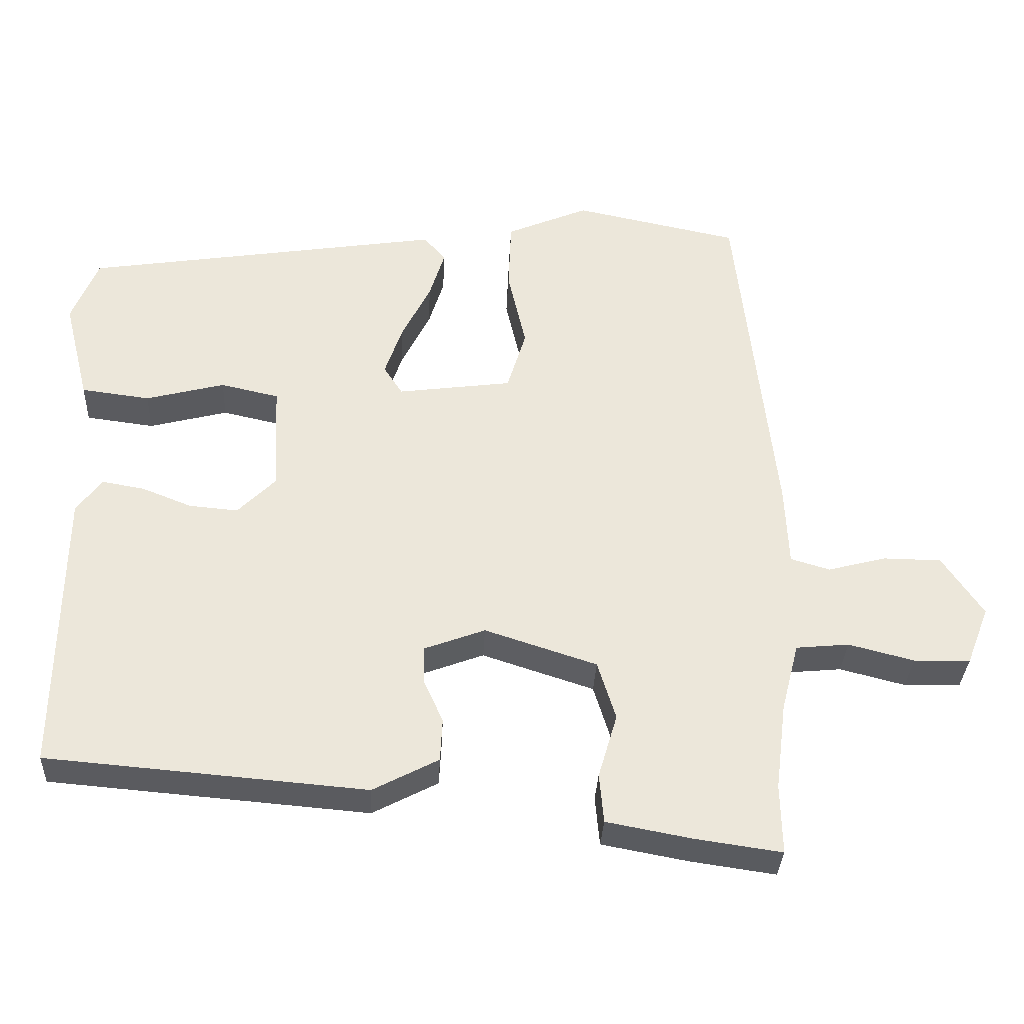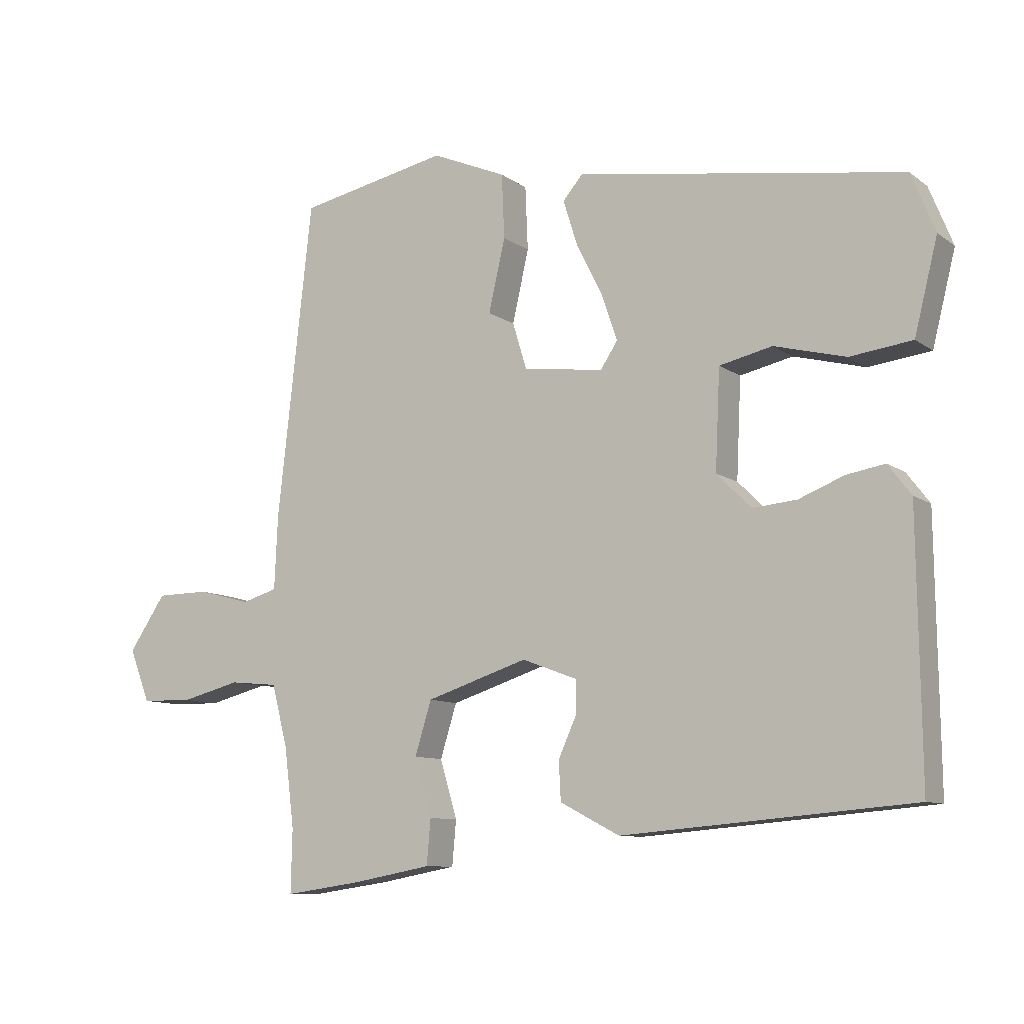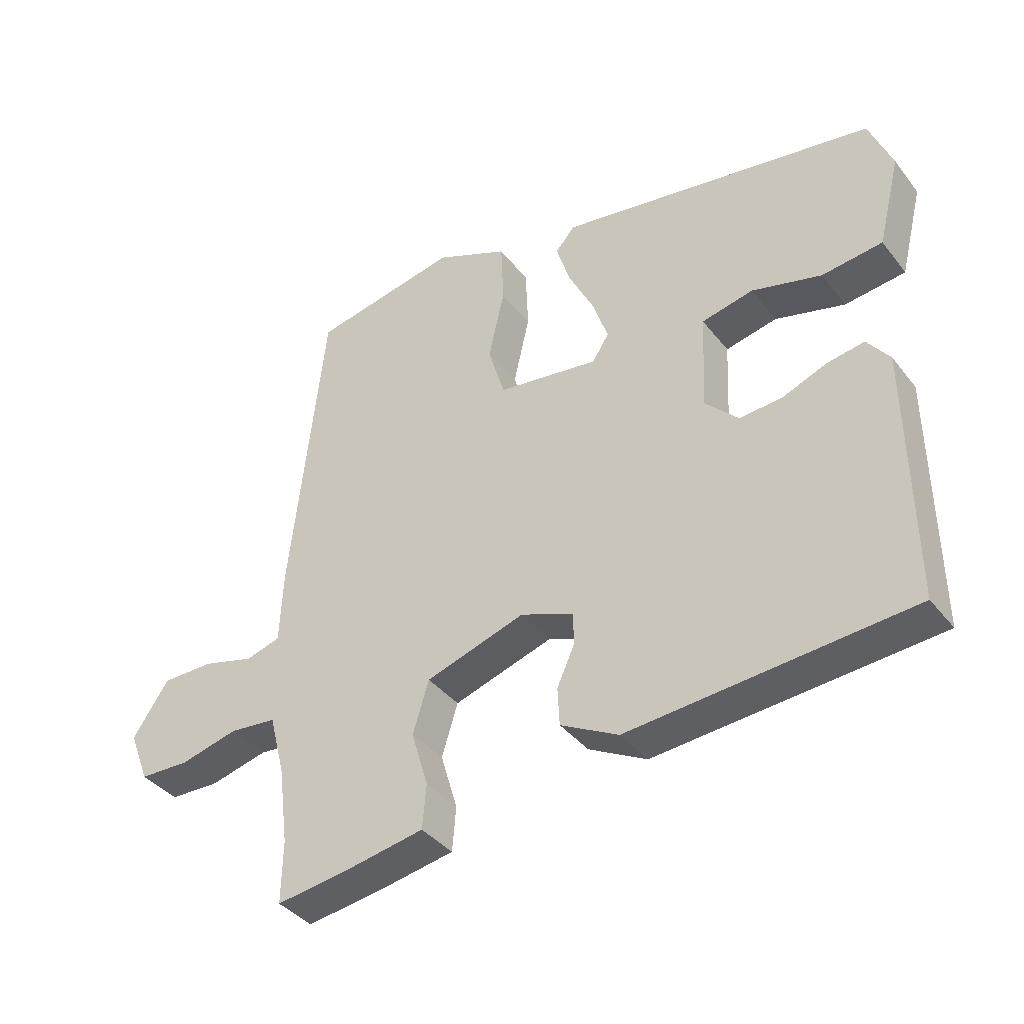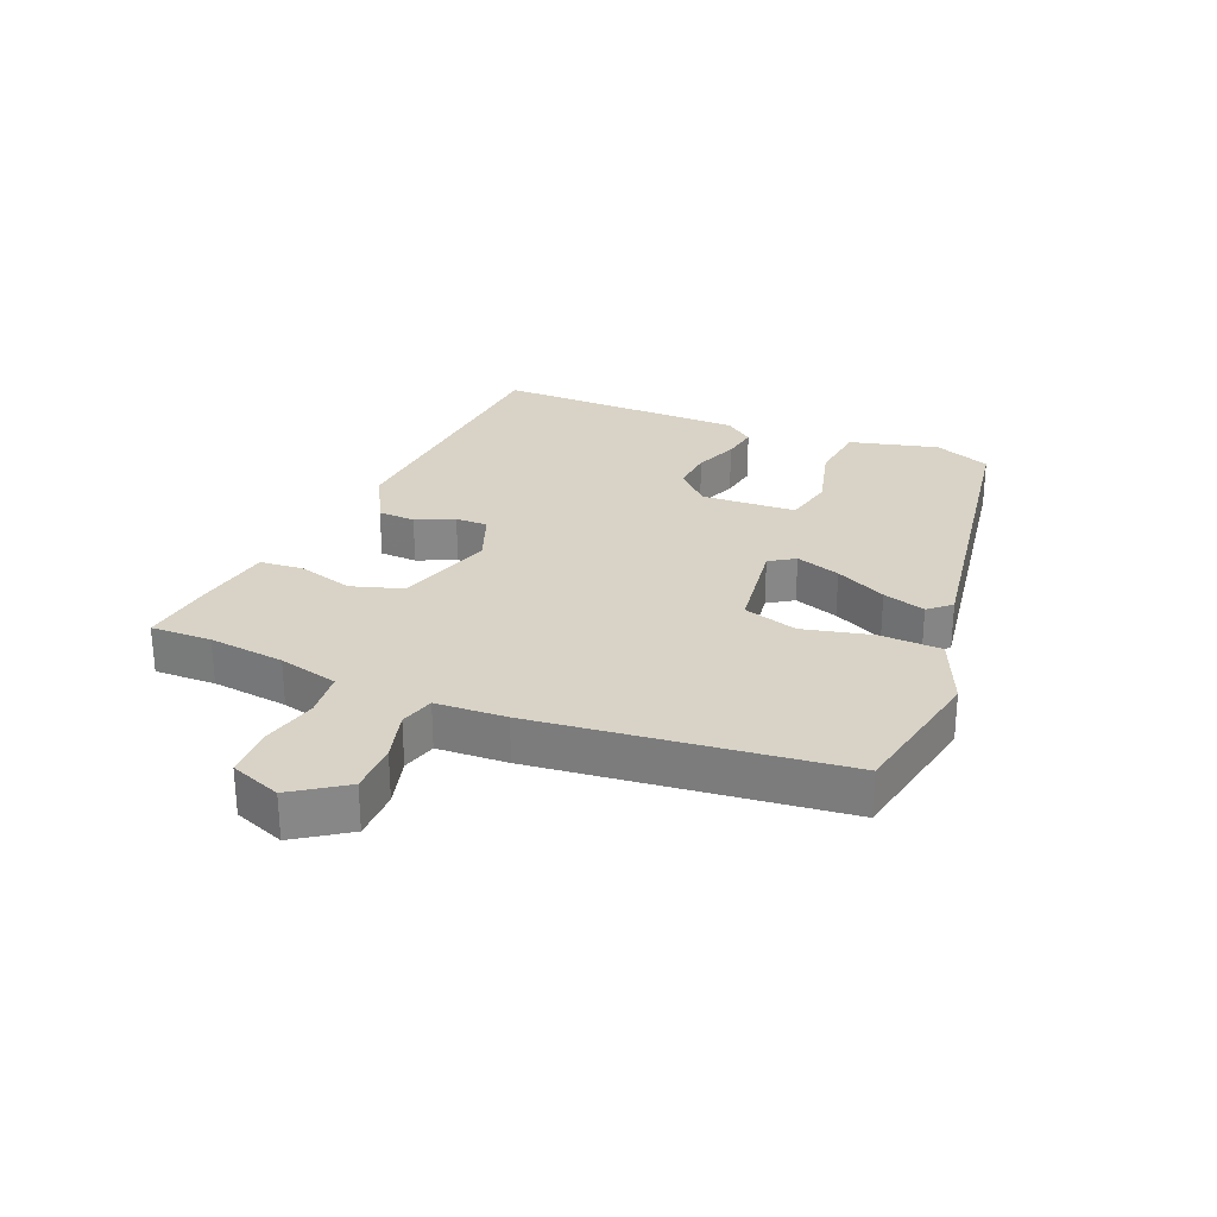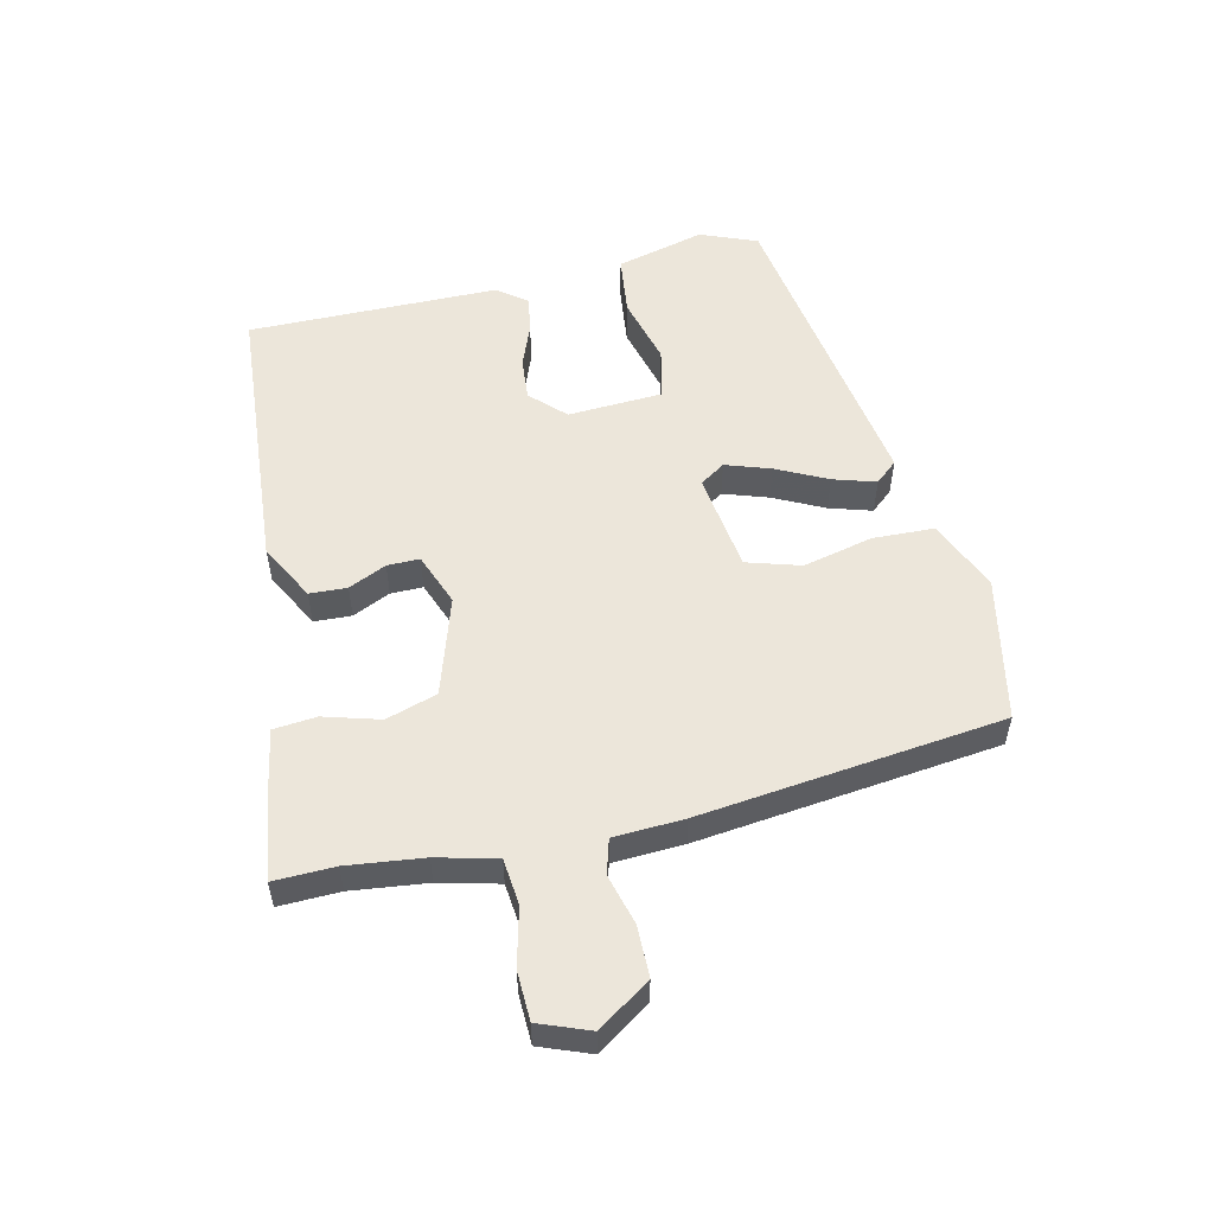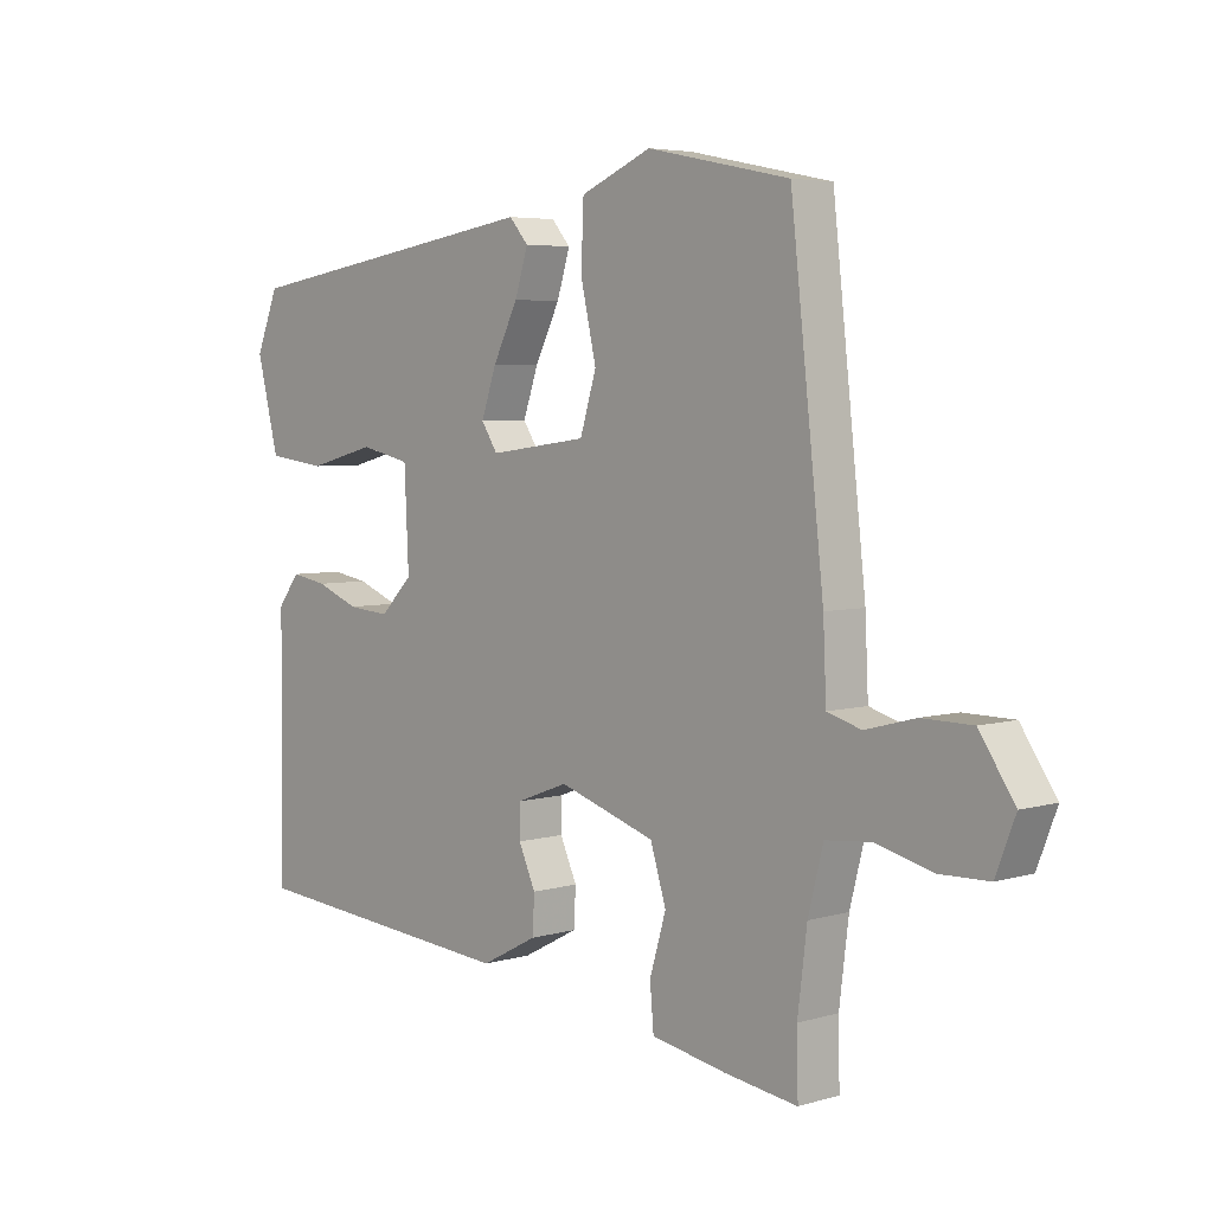
<metadata>
{"format":"obj","ext":"obj","renderer":"f3d","projection":"perspective","resolution":1024,"background":"white","views":[{"elev":-33.2,"azim":177.3,"up":"+Z"},{"elev":-9.5,"azim":29.9,"up":"+Z"},{"elev":-38.3,"azim":33.5,"up":"+Z"},{"elev":27.9,"azim":-67.8,"up":"+Y"},{"elev":54.5,"azim":-103.3,"up":"+Y"},{"elev":4.8,"azim":-133.0,"up":"+Z"}]}
</metadata>
<code>
v -0.482 0.07 0.5
v -0.255 0.07 0.547
v -0.142 0.07 0.499
v -0.138 0.07 0.402
v -0.163 0.07 0.292
v -0.137 0.07 0.207
v 0.02 0.07 0.186
v 0.046 0.07 0.226
v 0.022 0.07 0.296
v -0.018 0.07 0.376
v -0.039 0.07 0.443
v -0.009 0.07 0.478
v 0.484 0.07 0.402
v 0.52 0.07 0.313
v 0.485 0.07 0.173
v 0.391 0.07 0.161
v 0.283 0.07 0.189
v 0.203 0.07 0.171
v 0.196 0.07 0.021
v 0.248 0.07 -0.031
v 0.315 0.07 -0.025
v 0.383 0.07 0.002
v 0.441 0.07 0.012
v 0.476 0.07 -0.034
v 0.481 0.07 -0.429
v 0.043 0.07 -0.466
v -0.047 0.07 -0.419
v -0.05 0.07 -0.36
v -0.023 0.07 -0.3
v -0.023 0.07 -0.249
v -0.106 0.07 -0.218
v -0.26 0.07 -0.268
v -0.285 0.07 -0.349
v -0.259 0.07 -0.437
v -0.265 0.07 -0.505
v -0.383 0.07 -0.527
v -0.501 0.07 -0.544
v -0.499 0.07 -0.448
v -0.514 0.07 -0.328
v -0.538 0.07 -0.234
v -0.611 0.07 -0.227
v -0.701 0.07 -0.25
v -0.779 0.07 -0.248
v -0.81 0.07 -0.168
v -0.754 0.07 -0.085
v -0.674 0.07 -0.084
v -0.594 0.07 -0.105
v -0.54 0.07 -0.089
v -0.535 0.07 0.022
v -0.482 0 0.5
v -0.255 0 0.547
v -0.142 0 0.499
v -0.138 0 0.402
v -0.163 0 0.292
v -0.137 0 0.207
v 0.02 0 0.186
v 0.046 0 0.226
v 0.022 0 0.296
v -0.018 0 0.376
v -0.039 0 0.443
v -0.009 0 0.478
v 0.484 0 0.402
v 0.52 0 0.313
v 0.485 0 0.173
v 0.391 0 0.161
v 0.283 0 0.189
v 0.203 0 0.171
v 0.196 0 0.021
v 0.248 0 -0.031
v 0.315 0 -0.025
v 0.383 0 0.002
v 0.441 0 0.012
v 0.476 0 -0.034
v 0.481 0 -0.429
v 0.043 0 -0.466
v -0.047 0 -0.419
v -0.05 0 -0.36
v -0.023 0 -0.3
v -0.023 0 -0.249
v -0.106 0 -0.218
v -0.26 0 -0.268
v -0.285 0 -0.349
v -0.259 0 -0.437
v -0.265 0 -0.505
v -0.383 0 -0.527
v -0.501 0 -0.544
v -0.499 0 -0.448
v -0.514 0 -0.328
v -0.538 0 -0.234
v -0.611 0 -0.227
v -0.701 0 -0.25
v -0.779 0 -0.248
v -0.81 0 -0.168
v -0.754 0 -0.085
v -0.674 0 -0.084
v -0.594 0 -0.105
v -0.54 0 -0.089
v -0.535 0 0.022
f 48 49 1 2
f 44 45 46 47
f 42 43 44 47
f 41 42 47 48
f 40 41 48
f 39 40 48 2
f 35 36 37 38
f 33 34 35 38
f 32 33 38 39
f 31 32 39 2
f 26 27 28 29
f 26 29 30
f 25 26 30
f 21 22 23 24
f 20 21 24 25
f 19 20 25 30
f 14 15 16 17
f 14 17 18
f 13 14 18
f 12 13 18
f 9 10 11 12
f 8 9 12 18
f 7 8 18 19
f 2 3 4 5
f 2 5 6
f 31 2 6
f 19 30 31
f 6 7 19 31
f 51 50 98 97
f 96 95 94 93
f 96 93 92 91
f 97 96 91 90
f 97 90 89
f 51 97 89 88
f 87 86 85 84
f 87 84 83 82
f 88 87 82 81
f 51 88 81 80
f 78 77 76 75
f 79 78 75
f 79 75 74
f 73 72 71 70
f 74 73 70 69
f 79 74 69 68
f 66 65 64 63
f 67 66 63
f 67 63 62
f 67 62 61
f 61 60 59 58
f 67 61 58 57
f 68 67 57 56
f 54 53 52 51
f 55 54 51
f 55 51 80
f 80 79 68
f 80 68 56 55
f 1 50 51 2
f 2 51 52 3
f 3 52 53 4
f 4 53 54 5
f 5 54 55 6
f 6 55 56 7
f 7 56 57 8
f 8 57 58 9
f 9 58 59 10
f 10 59 60 11
f 11 60 61 12
f 12 61 62 13
f 13 62 63 14
f 14 63 64 15
f 15 64 65 16
f 16 65 66 17
f 17 66 67 18
f 18 67 68 19
f 19 68 69 20
f 20 69 70 21
f 21 70 71 22
f 22 71 72 23
f 23 72 73 24
f 24 73 74 25
f 25 74 75 26
f 26 75 76 27
f 27 76 77 28
f 28 77 78 29
f 29 78 79 30
f 30 79 80 31
f 31 80 81 32
f 32 81 82 33
f 33 82 83 34
f 34 83 84 35
f 35 84 85 36
f 36 85 86 37
f 37 86 87 38
f 38 87 88 39
f 39 88 89 40
f 40 89 90 41
f 41 90 91 42
f 42 91 92 43
f 43 92 93 44
f 44 93 94 45
f 45 94 95 46
f 46 95 96 47
f 47 96 97 48
f 48 97 98 49
f 49 98 50 1

</code>
